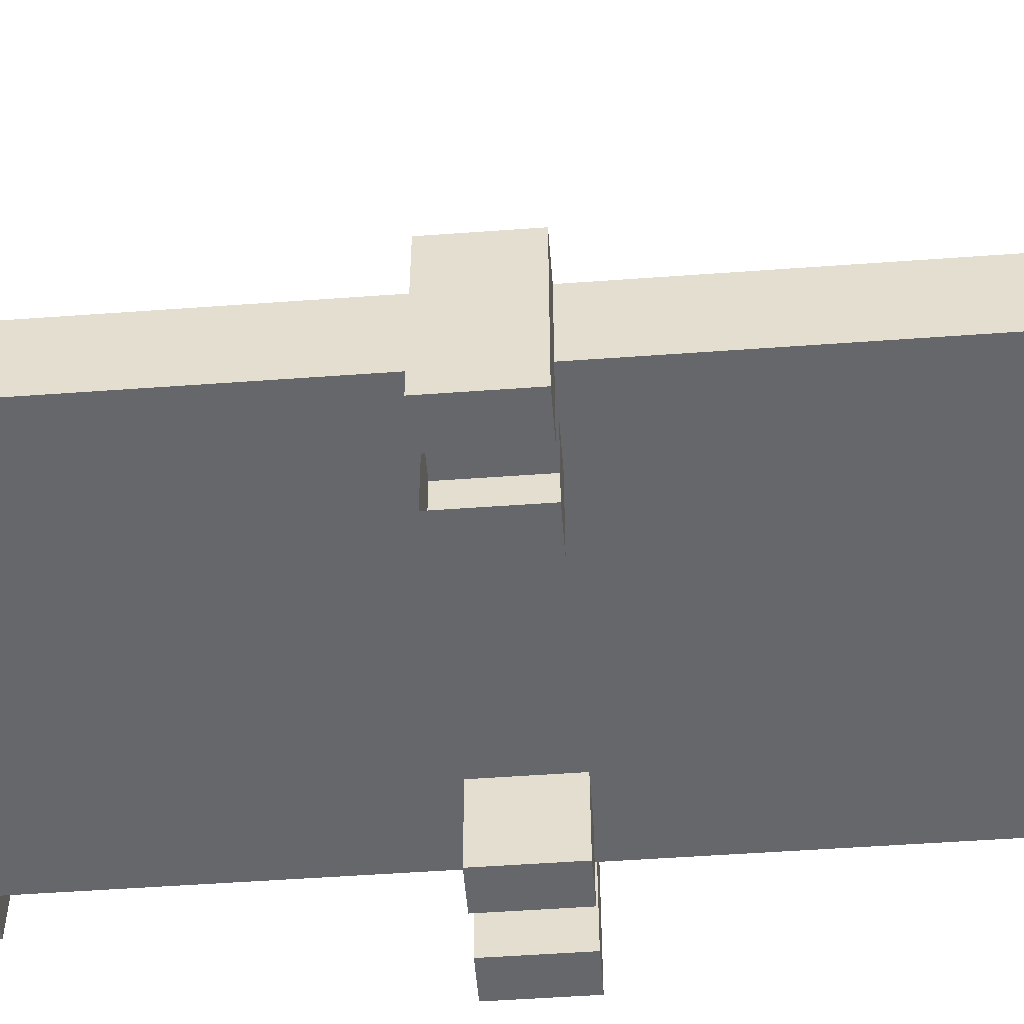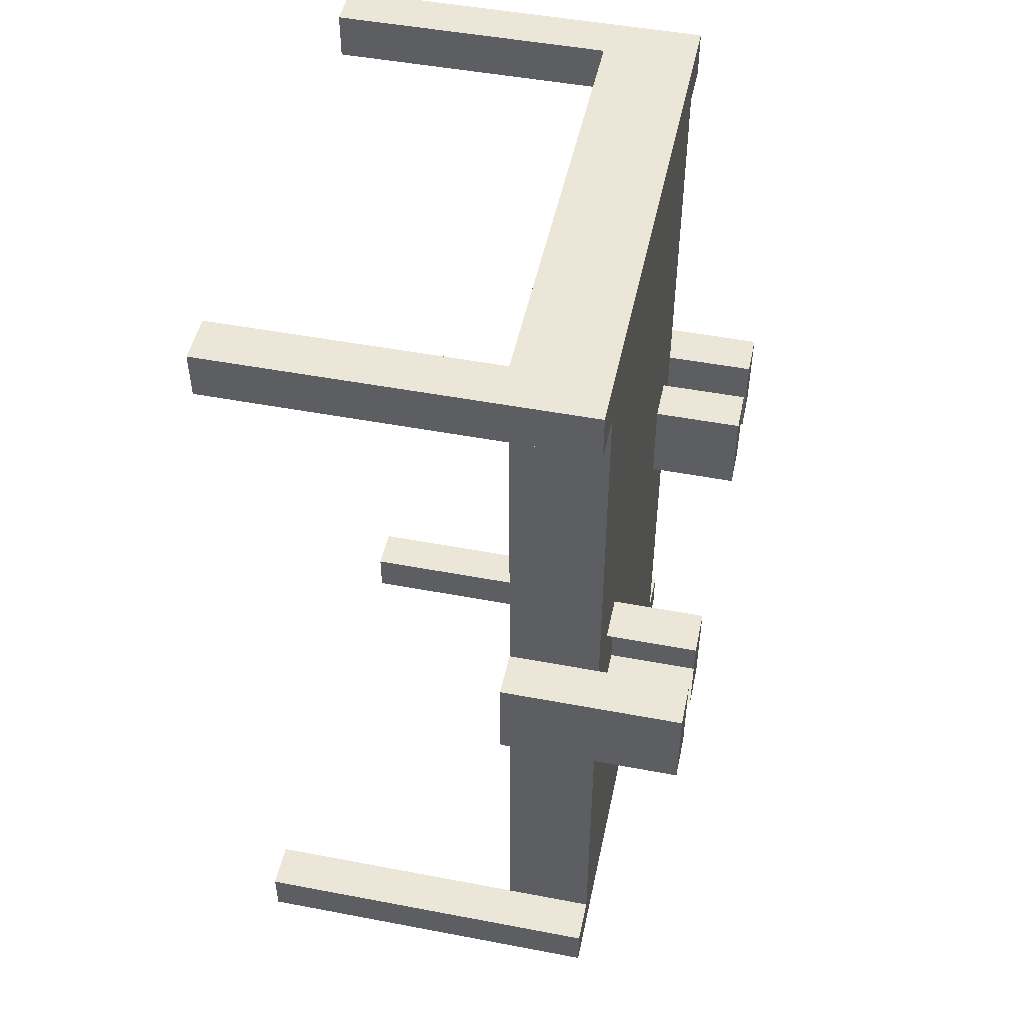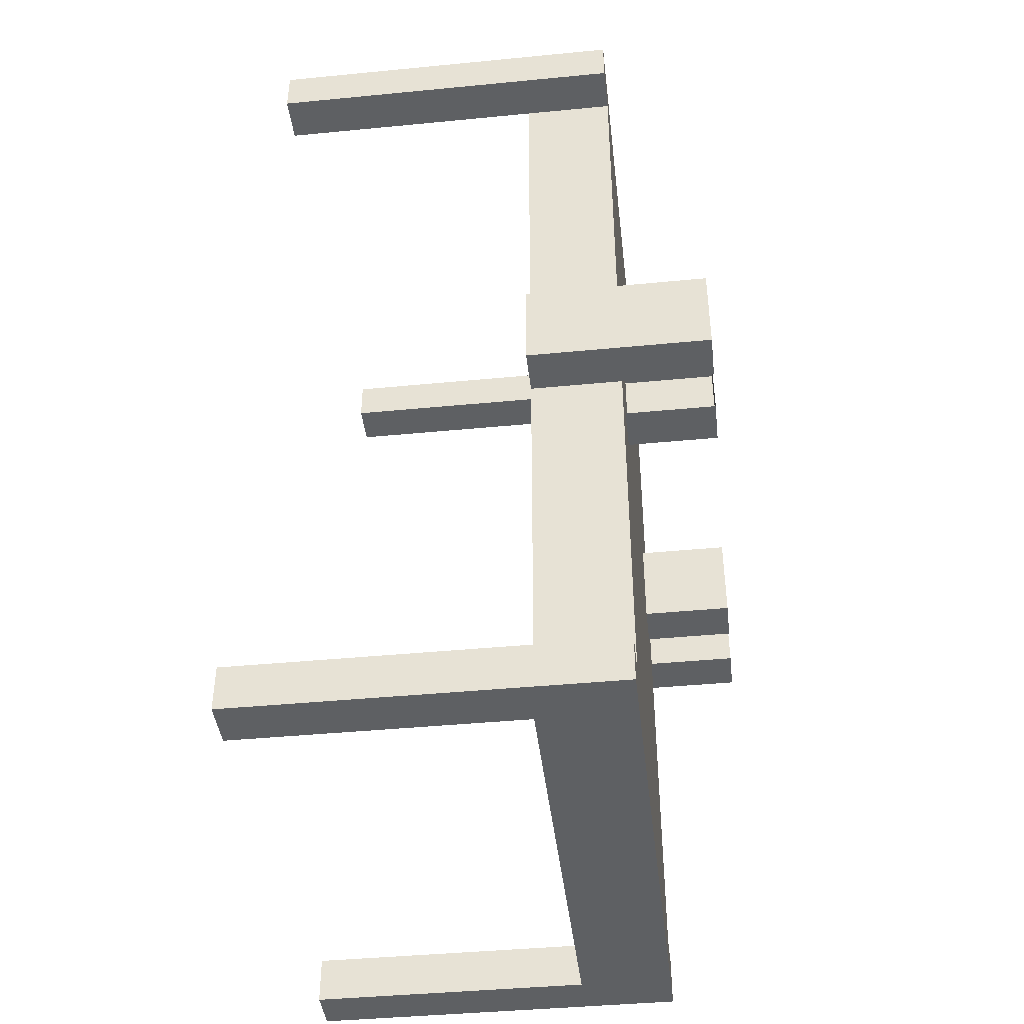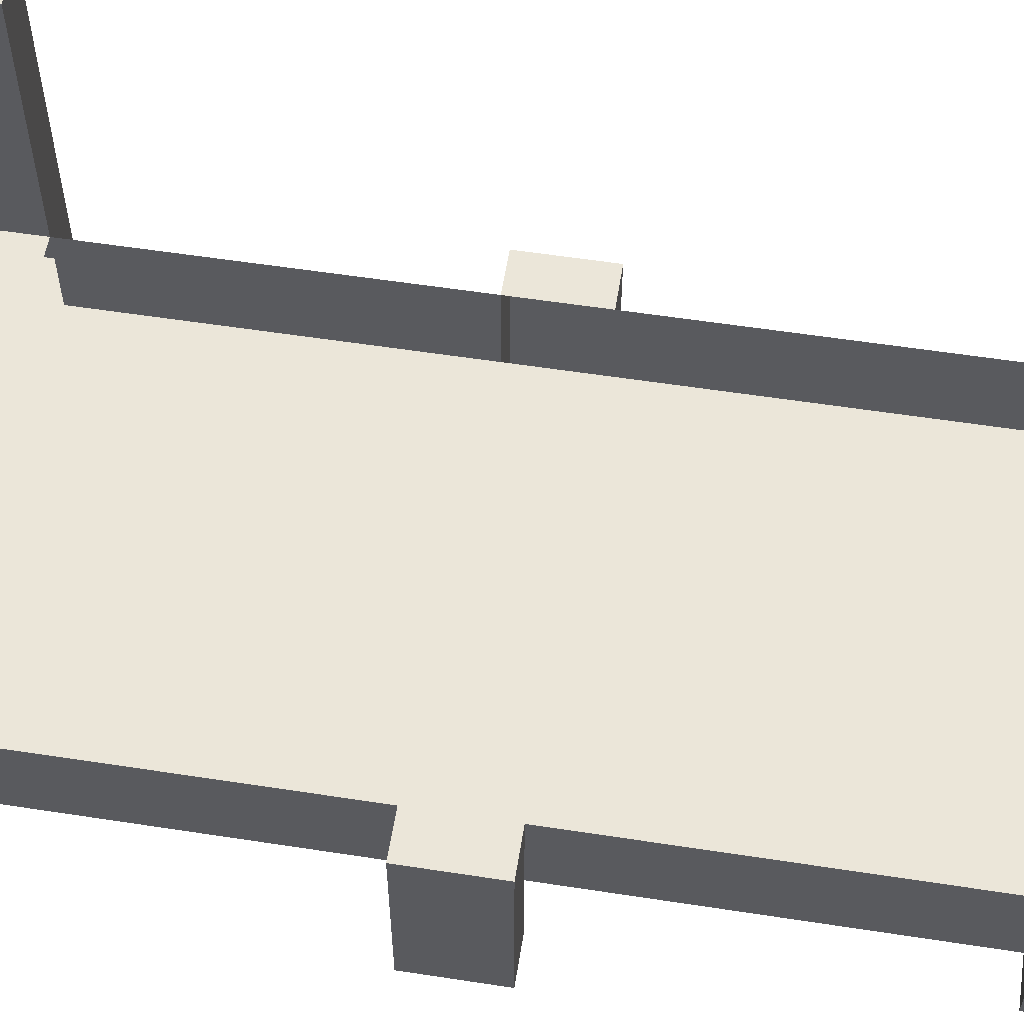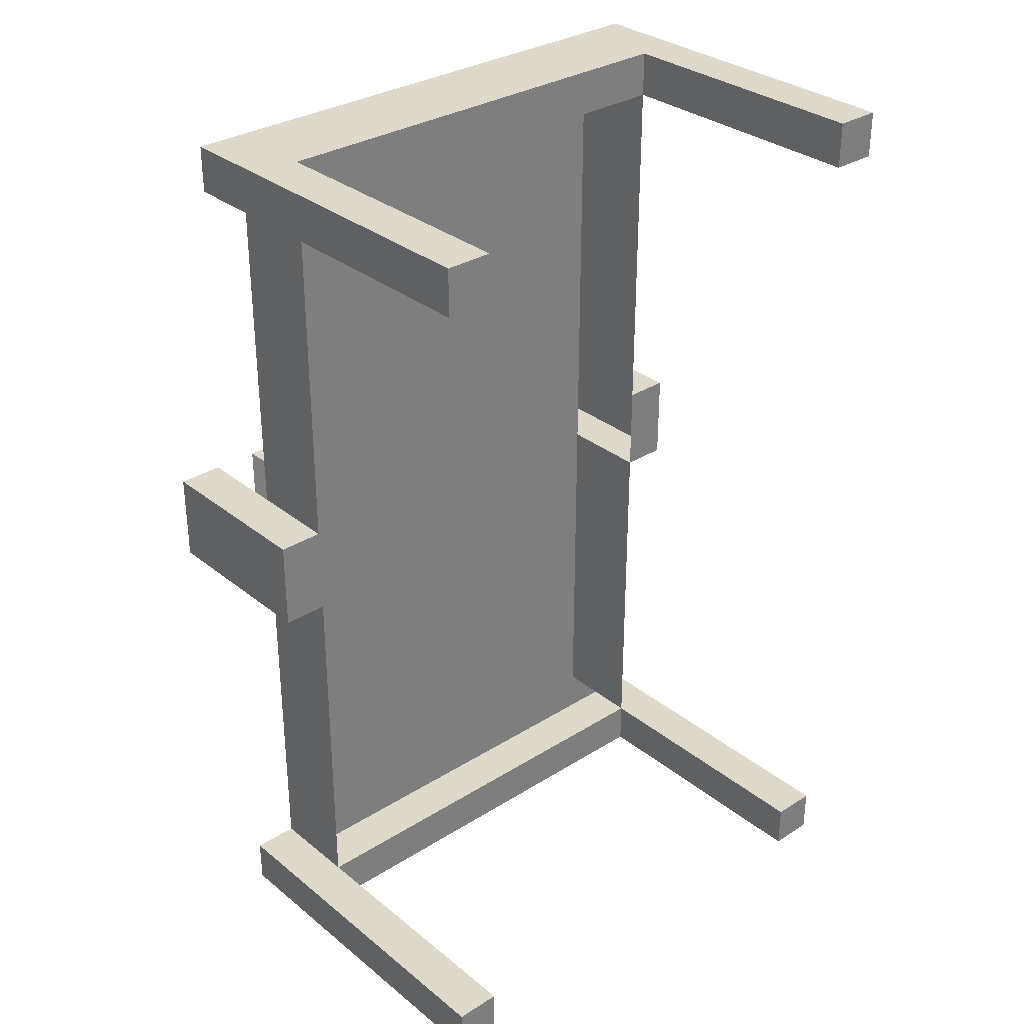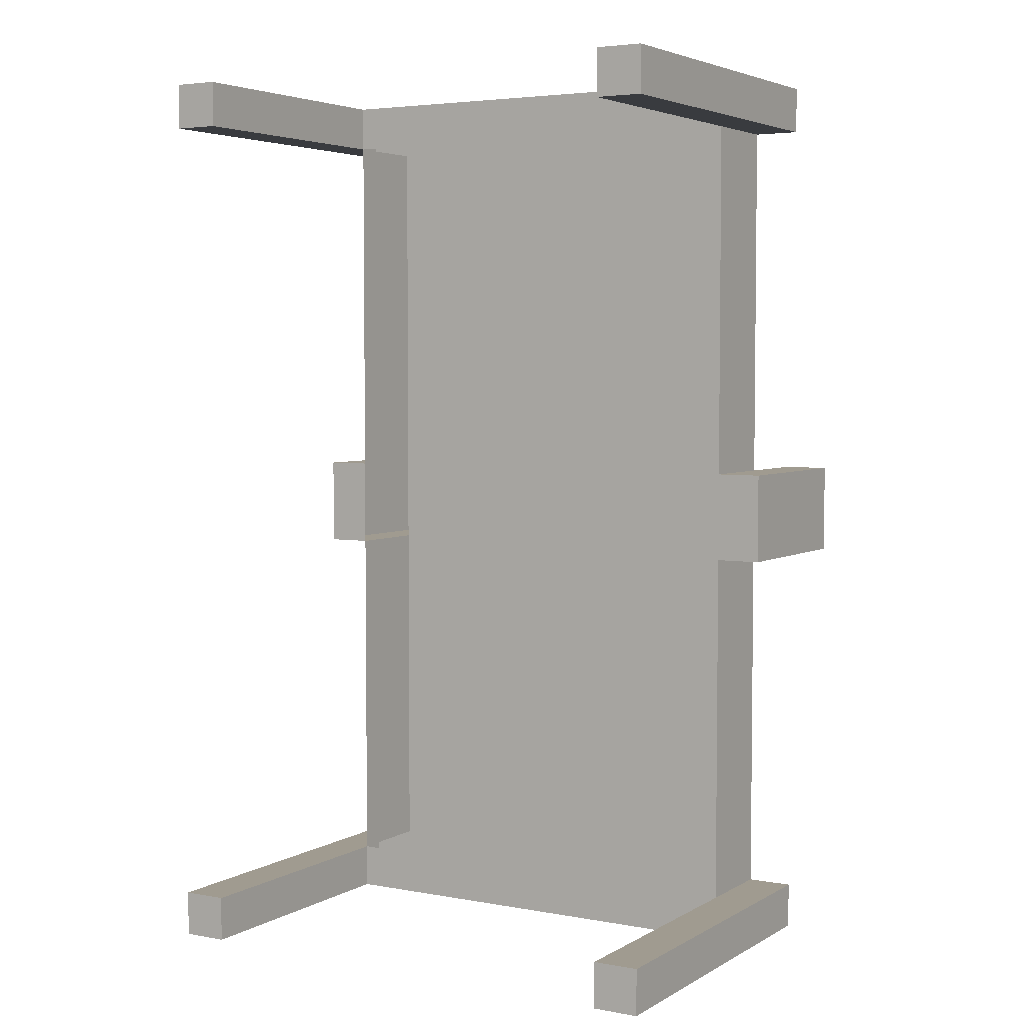
<metadata>
{"format":"obj","ext":"obj","renderer":"f3d","projection":"perspective","resolution":1024,"background":"white","views":[{"elev":-52.1,"azim":94.5,"up":"+Y"},{"elev":48.9,"azim":-78.1,"up":"+Z"},{"elev":-42.6,"azim":-83.4,"up":"+Z"},{"elev":57.4,"azim":-80.9,"up":"+Y"},{"elev":31.7,"azim":138.4,"up":"+Z"},{"elev":4.2,"azim":-149.2,"up":"+Z"}]}
</metadata>
<code>
o Foundation-Standard-Sniper-Series-Mag-7-Stand-Base
g Foundation-Standard-Sniper-Series-Mag-7-Stand-Base
v -0.5 -0.1 1
v 0.5 -0.1 1
v -0.5 -0.3001 1
v 0.5 -0.3001 1
v 0.5 -0.1 -1
v -0.5 -0.1 -1
v 0.5 -0.3001 -1
v -0.5 -0.3001 -1
v 0.5 -0.1 -0.9
v -0.5 -0.1 -0.9
v 0.6 -0.3001 -0.9
v 0.6 -0.1 -0.9
v 0.6 -0.3001 -1
v 0.6 -0.1 -1
v -0.6 -0.1 -0.9
v -0.6 -0.3001 -0.9
v -0.6 -0.1 -1
v -0.6 -0.3001 -1
v -0.5 -0.3001 -0.9
v 0.5 -0.3001 -0.9
v -0.5 -0.1 0.9
v 0.5 -0.1 0.9
v -0.6 -0.3001 0.9
v -0.6 -0.1 0.9
v -0.6 -0.3001 1
v -0.6 -0.1 1
v 0.6 -0.1 0.9
v 0.6 -0.3001 0.9
v 0.6 -0.1 1
v 0.6 -0.3001 1
v 0.5 -0.3001 0.9
v -0.5 -0.3001 0.9
v -0.5 0.5001 0.9
v -0.5 0.5001 1
v -0.6 0.5001 0.9
v -0.6 0.5001 1
v -0.5 0.5001 -1
v -0.5 0.5001 -0.9
v -0.6 0.5001 -1
v -0.6 0.5001 -0.9
v 0.5 0.5001 1
v 0.5 0.5001 0.9
v 0.6 0.5001 1
v 0.6 0.5001 0.9
v 0.5 0.5001 -0.9
v 0.5 0.5001 -1
v 0.6 0.5001 -0.9
v 0.6 0.5001 -1
v -0.5 -0.3001 0.1
v 0.5 -0.3001 0.1
v 0.5 -0.3001 -0.1
v -0.5 -0.3001 -0.1
v 0.5 -0.1 -0.1
v 0.6 -0.1 -0.1
v 0.6 -0.3001 -0.1
v 0.6 -0.3001 0.1
v 0.6 -0.1 0.1
v 0.5 -0.1 0.1
v -0.5 -0.1 0.1
v -0.6 -0.3001 -0.1
v -0.6 -0.1 -0.1
v -0.6 -0.1 0.1
v -0.6 -0.3001 0.1
v -0.5 -0.1 -0.1
v -0.5 -0.5001 0.1
v -0.5 -0.5001 -0.1
v -0.6 -0.5001 0.1
v -0.6 -0.5001 -0.1
v 0.5 -0.5001 -0.1
v 0.5 -0.5001 0.1
v 0.6 -0.5001 -0.1
v 0.6 -0.5001 0.1
v -0.3 -0.3001 0.1
v -0.3 -0.3001 -0.1
v -0.3 -0.5001 0.1
v -0.3 -0.5001 -0.1
v 0.3 -0.3001 -0.1
v 0.3 -0.3001 0.1
v 0.3 -0.5001 -0.1
v 0.3 -0.5001 0.1
v 0.4 -0.3001 -0.1
v 0.4 -0.3001 0.1
v 0.4 -0.5001 -0.1
v 0.4 -0.5001 0.1
v -0.4 -0.3001 0.1
v -0.4 -0.3001 -0.1
v -0.4 -0.5001 0.1
v -0.4 -0.5001 -0.1
f 32 49 31
f 49 50 31
f 51 50 49
f 52 51 49
f 52 20 51
f 52 19 20
f 4 2 1
f 1 3 4
f 8 6 5
f 5 7 8
f 6 10 9
f 9 5 6
f 14 12 11
f 11 13 14
f 18 16 15
f 15 17 18
f 7 20 19
f 19 8 7
f 2 22 21
f 21 1 2
f 26 24 23
f 23 25 26
f 30 28 27
f 27 29 30
f 3 32 31
f 31 4 3
f 24 21 32
f 32 23 24
f 23 32 3
f 3 25 23
f 36 34 33
f 33 35 36
f 25 3 1
f 1 26 25
f 16 19 10
f 10 15 16
f 40 38 37
f 37 39 40
f 18 8 19
f 19 16 18
f 17 6 8
f 8 18 17
f 28 31 22
f 22 27 28
f 44 42 41
f 41 43 44
f 30 4 31
f 31 28 30
f 29 2 4
f 4 30 29
f 12 9 20
f 20 11 12
f 11 20 7
f 7 13 11
f 48 46 45
f 45 47 48
f 13 7 5
f 5 14 13
f 46 5 9
f 9 45 46
f 45 9 12
f 12 47 45
f 48 14 5
f 5 46 48
f 47 12 14
f 14 48 47
f 42 22 2
f 2 41 42
f 41 2 29
f 29 43 41
f 44 27 22
f 22 42 44
f 43 29 27
f 27 44 43
f 38 10 6
f 6 37 38
f 37 6 17
f 17 39 37
f 40 15 10
f 10 38 40
f 39 17 15
f 15 40 39
f 34 1 21
f 21 33 34
f 33 21 24
f 24 35 33
f 36 26 1
f 1 34 36
f 35 24 26
f 26 36 35
f 20 9 53
f 53 51 20
f 56 55 54
f 54 57 56
f 58 22 31
f 31 50 58
f 59 49 32
f 32 21 59
f 60 63 62
f 62 61 60
f 10 19 52
f 52 64 10
f 63 49 59
f 59 62 63
f 62 59 64
f 64 61 62
f 68 66 65
f 65 67 68
f 61 64 52
f 52 60 61
f 55 51 53
f 53 54 55
f 54 53 58
f 58 57 54
f 72 70 69
f 69 71 72
f 57 58 50
f 50 56 57
f 70 50 51
f 51 69 70
f 69 51 55
f 55 71 69
f 72 56 50
f 50 70 72
f 71 55 56
f 56 72 71
f 66 52 49
f 49 65 66
f 65 49 63
f 63 67 65
f 68 60 52
f 52 66 68
f 67 63 60
f 60 68 67
f 76 74 73
f 73 75 76
f 80 78 77
f 77 79 80
f 78 82 81
f 81 77 78
f 77 81 83
f 83 79 77
f 80 84 82
f 82 78 80
f 79 83 84
f 84 80 79
f 74 86 85
f 85 73 74
f 73 85 87
f 87 75 73
f 76 88 86
f 86 74 76
f 75 87 88
f 88 76 75

</code>
